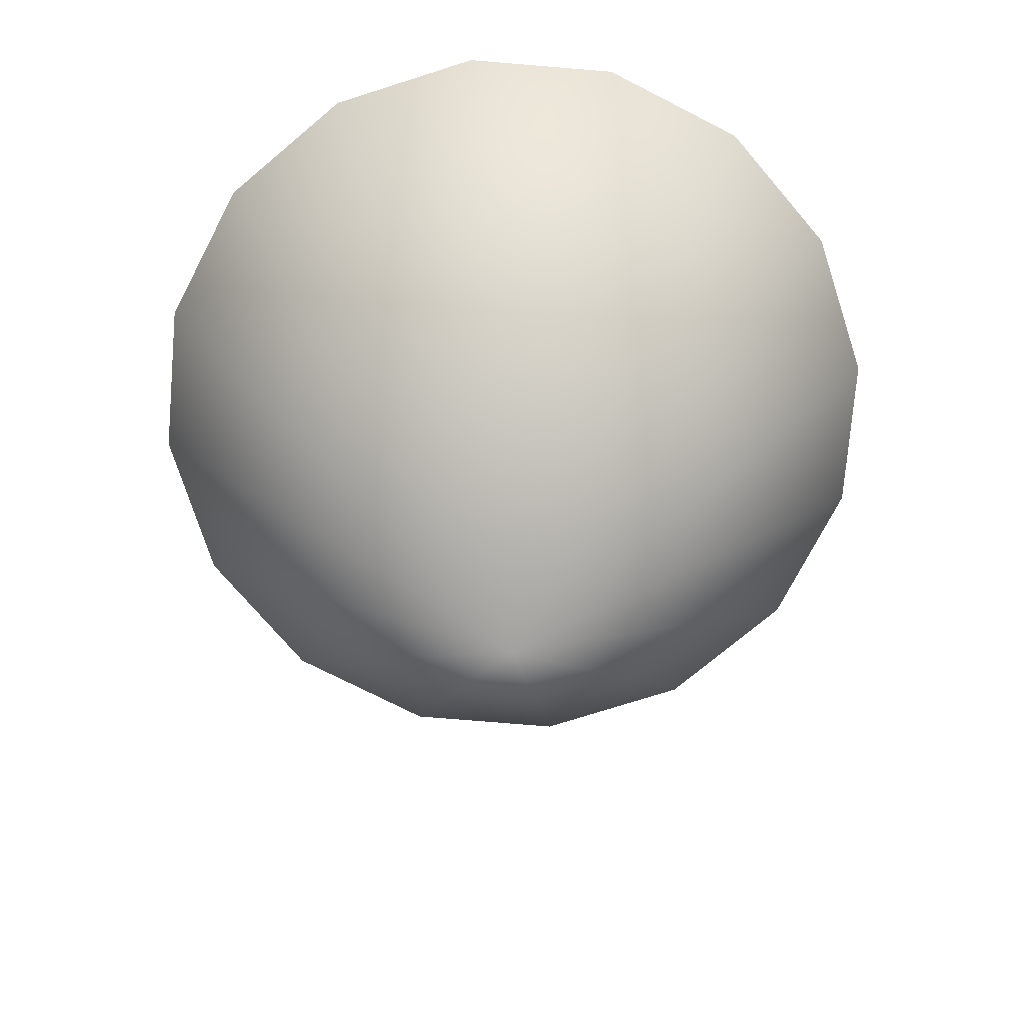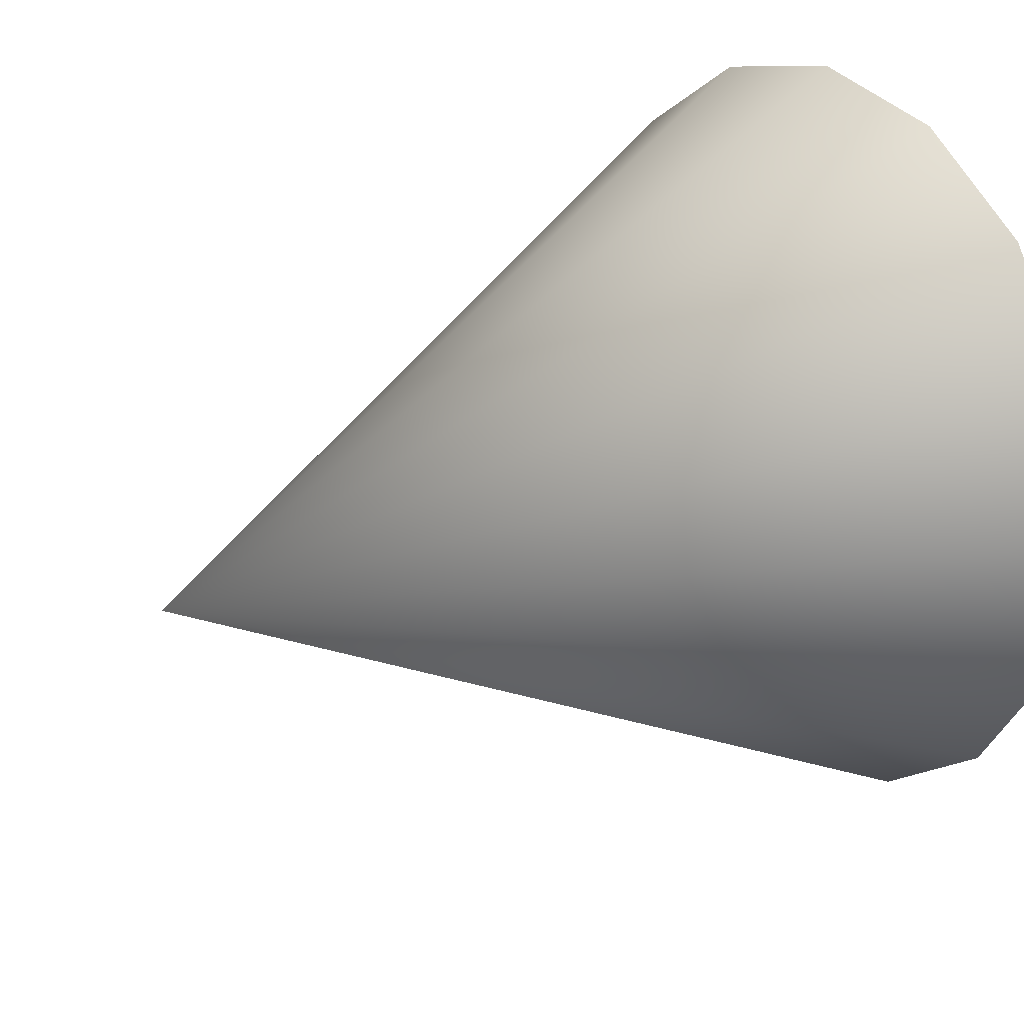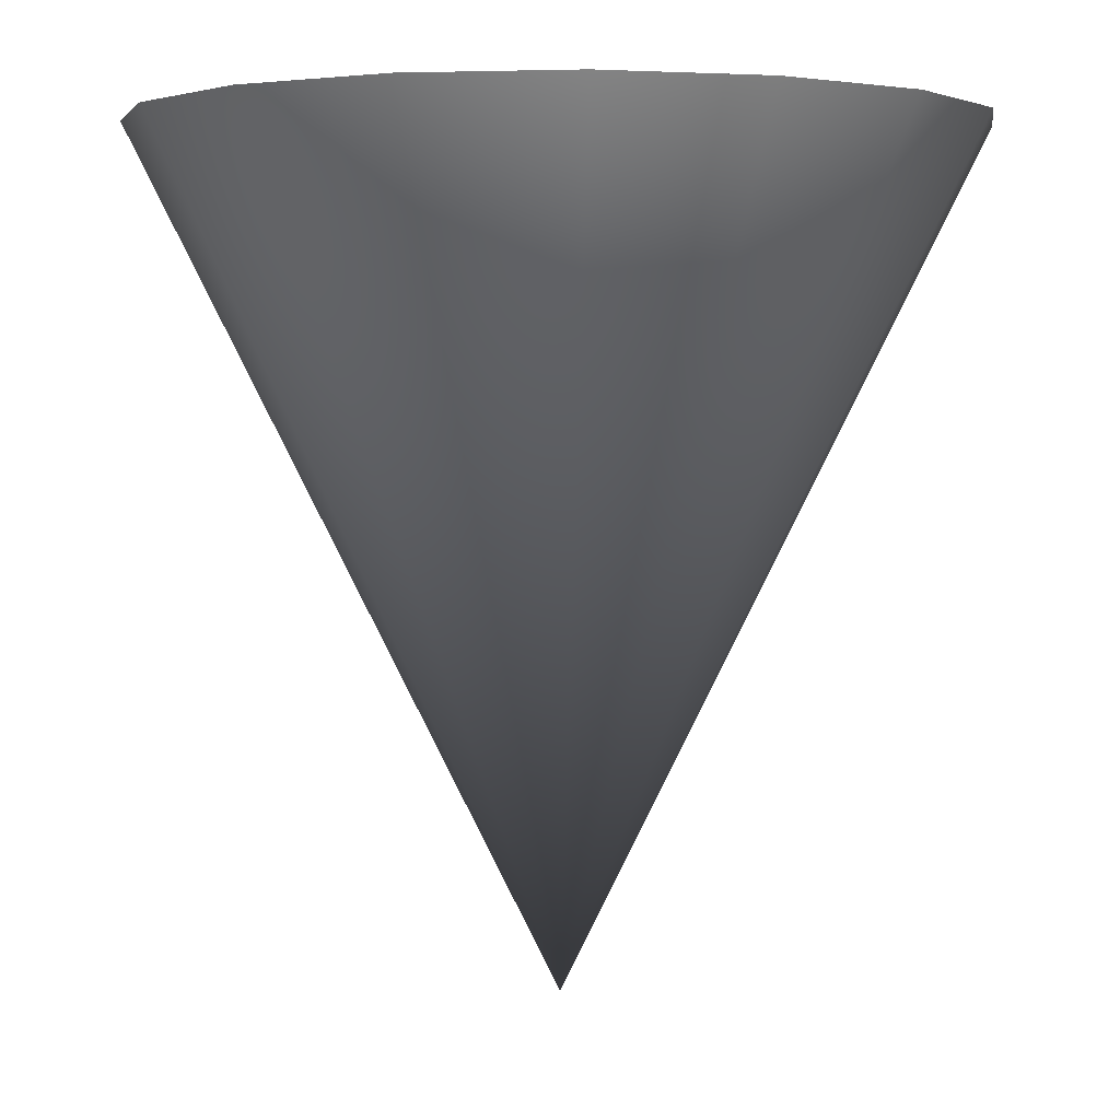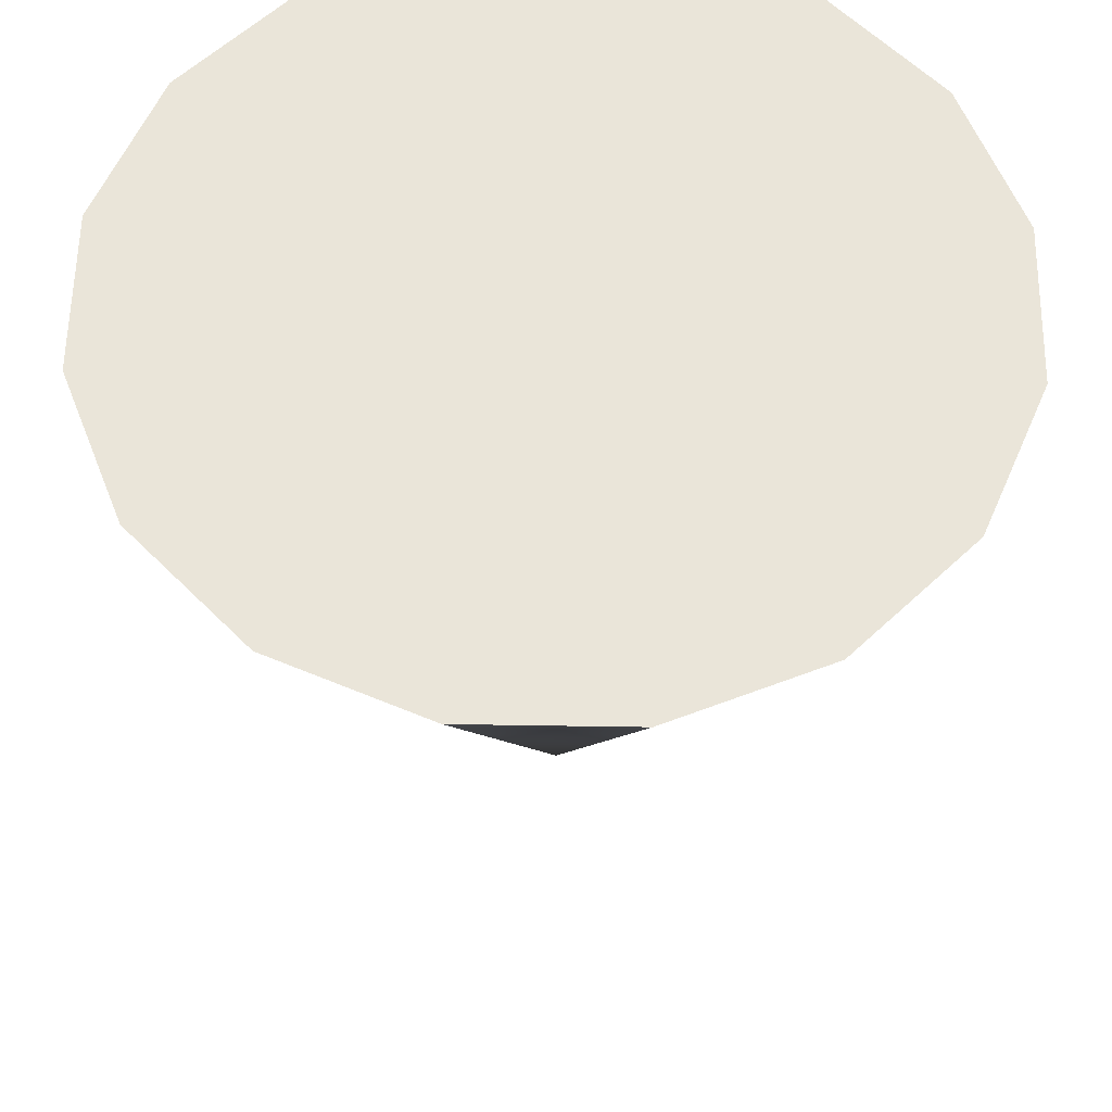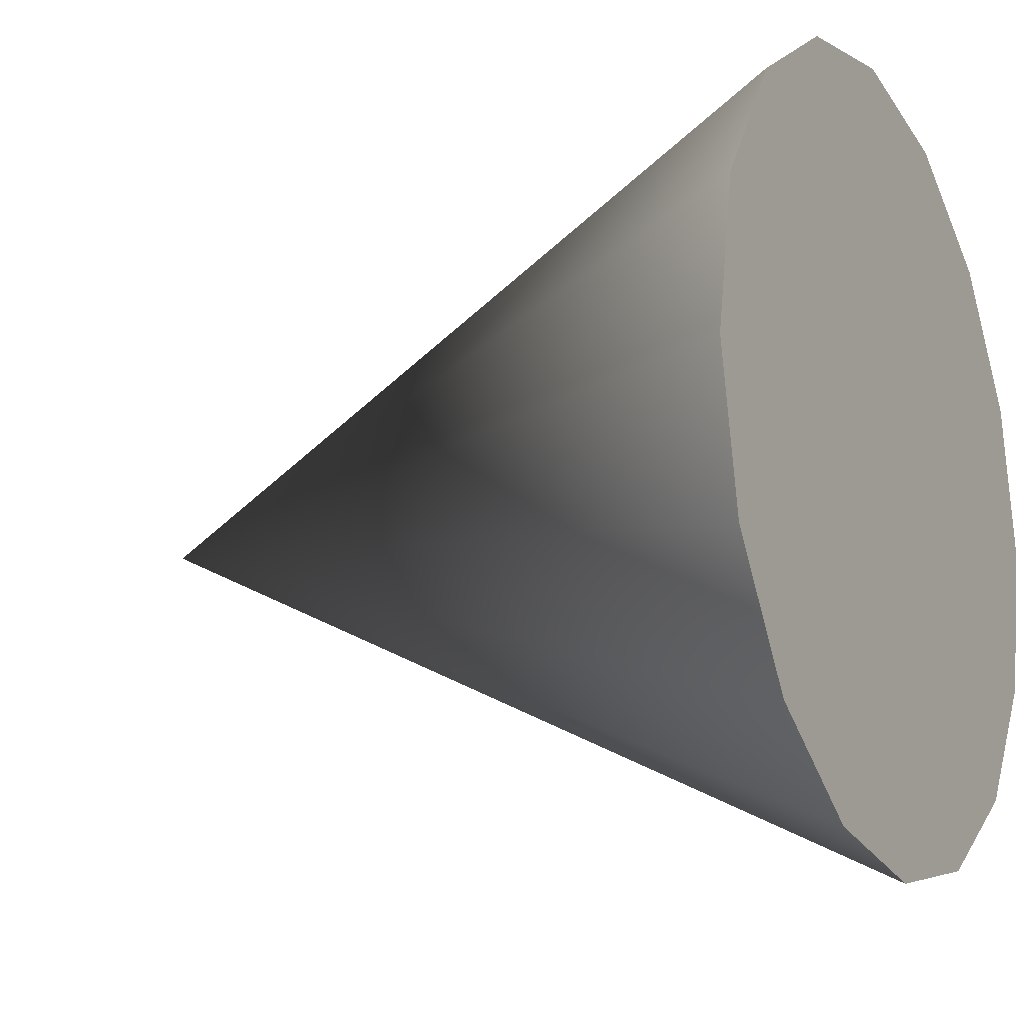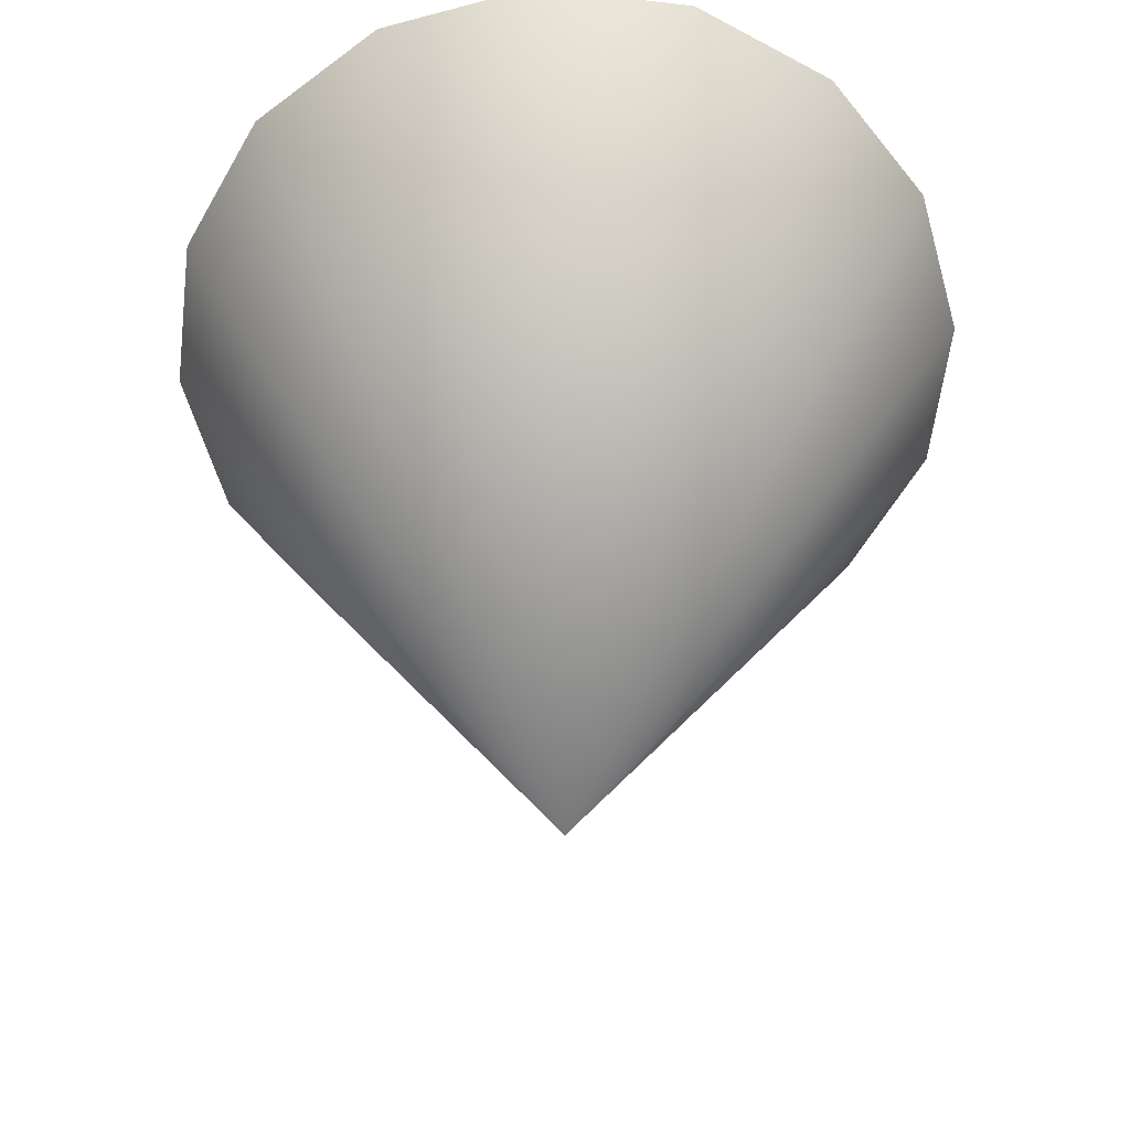
<metadata>
{"format":"obj","ext":"obj","renderer":"f3d","projection":"perspective","resolution":1024,"background":"white","views":[{"elev":-72.3,"azim":-38.5,"up":"+Y"},{"elev":23.1,"azim":54.3,"up":"+Z"},{"elev":2.5,"azim":-70.8,"up":"+Y"},{"elev":58.5,"azim":57.2,"up":"+Y"},{"elev":-15.7,"azim":117.6,"up":"+Z"},{"elev":-57.3,"azim":-130.6,"up":"+Y"}]}
</metadata>
<code>
o Cone
v 0 2.051 -1
v -0.3827 2.051 -0.9239
v -0.7071 2.051 -0.7071
v -0.9239 2.051 -0.3827
v -1 2.051 0
v 0 0.05112 -1e-06
v -0.9239 2.051 0.3827
v -0.7071 2.051 0.7071
v -0.3827 2.051 0.9239
v -0 2.051 1
v 0.3827 2.051 0.9239
v 0.7071 2.051 0.7071
v 0.9239 2.051 0.3827
v 1 2.051 0
v 0.9239 2.051 -0.3827
v 0.7071 2.051 -0.7071
v 0.3827 2.051 -0.9239
v 0 2.051 -1
v -0.3827 2.051 -0.9239
v -0.7071 2.051 -0.7071
v -0.9239 2.051 -0.3827
v -1 2.051 0
v -0.9239 2.051 0.3827
v -0.7071 2.051 0.7071
v -0.3827 2.051 0.9239
v -0 2.051 1
v 0.3827 2.051 0.9239
v 0.7071 2.051 0.7071
v 0.9239 2.051 0.3827
v 1 2.051 0
v 0.9239 2.051 -0.3827
v 0.7071 2.051 -0.7071
v 0.3827 2.051 -0.9239
f 16 6 17
f 1 6 2
f 17 6 1
f 2 6 3
f 15 6 16
f 14 6 15
f 13 6 14
f 12 6 13
f 11 6 12
f 10 6 11
f 9 6 10
f 8 6 9
f 7 6 8
f 5 6 7
f 4 6 5
f 3 6 4
f 18 19 33
f 30 28 29
f 32 30 31
f 32 28 30
f 32 27 28
f 33 27 32
f 33 19 27
f 19 20 27
f 27 20 26
f 20 21 26
f 21 22 26
f 22 23 26
f 23 24 26
f 24 25 26

</code>
